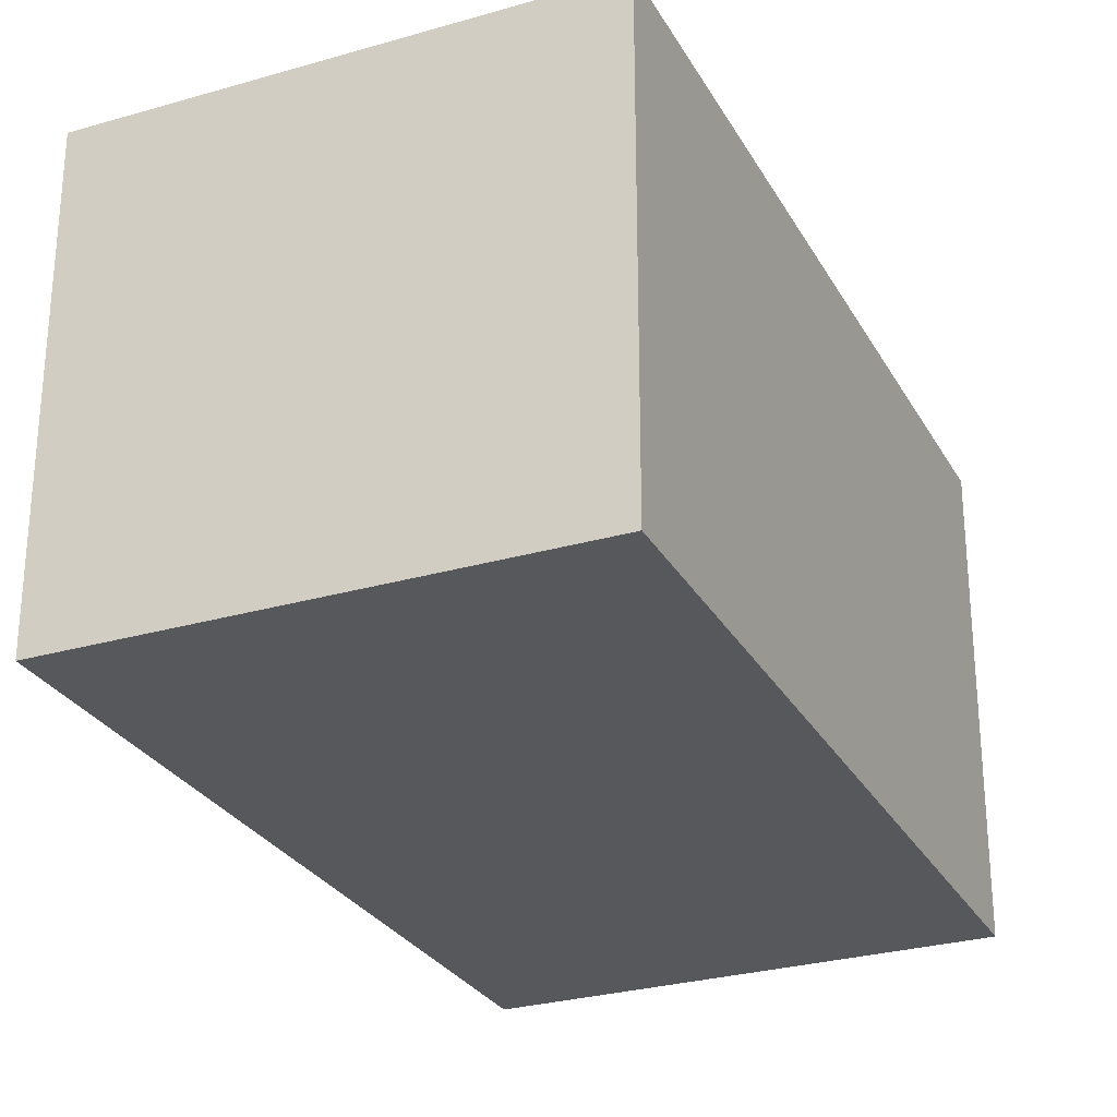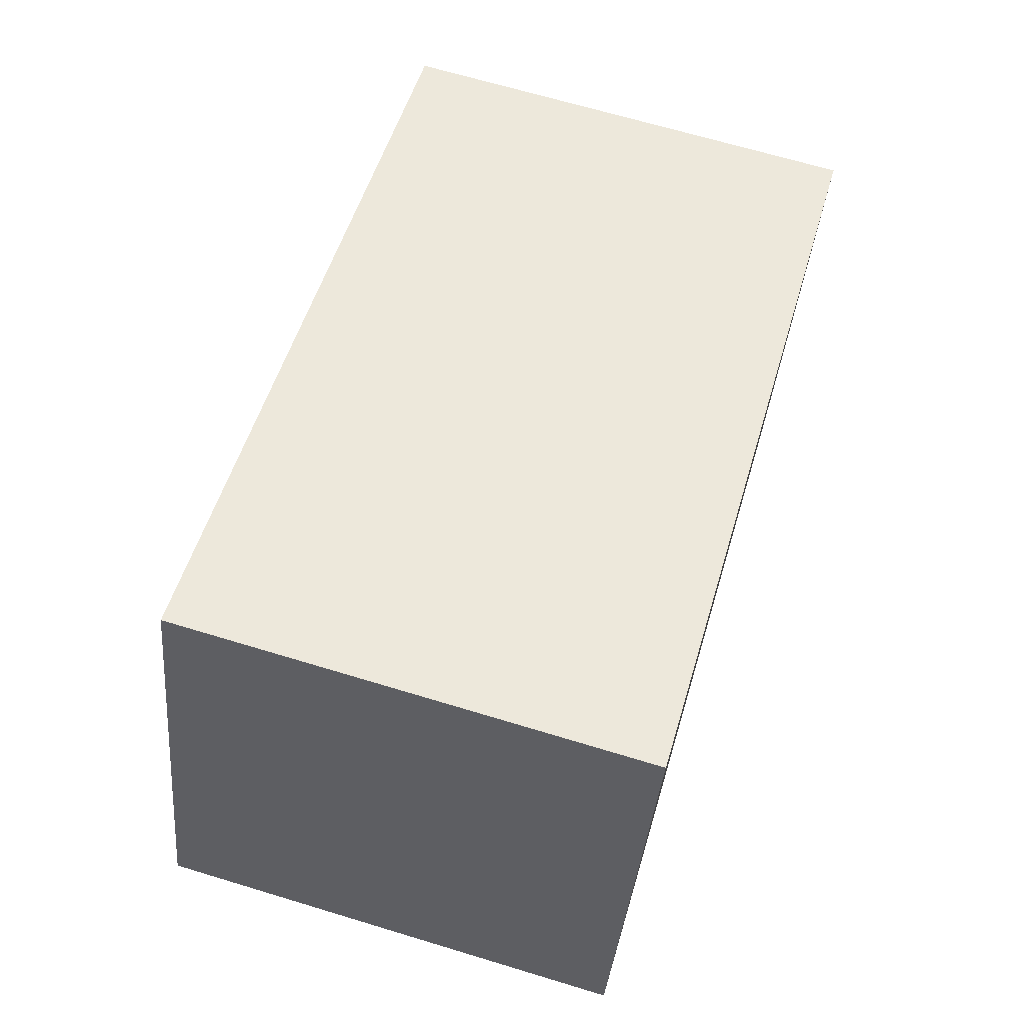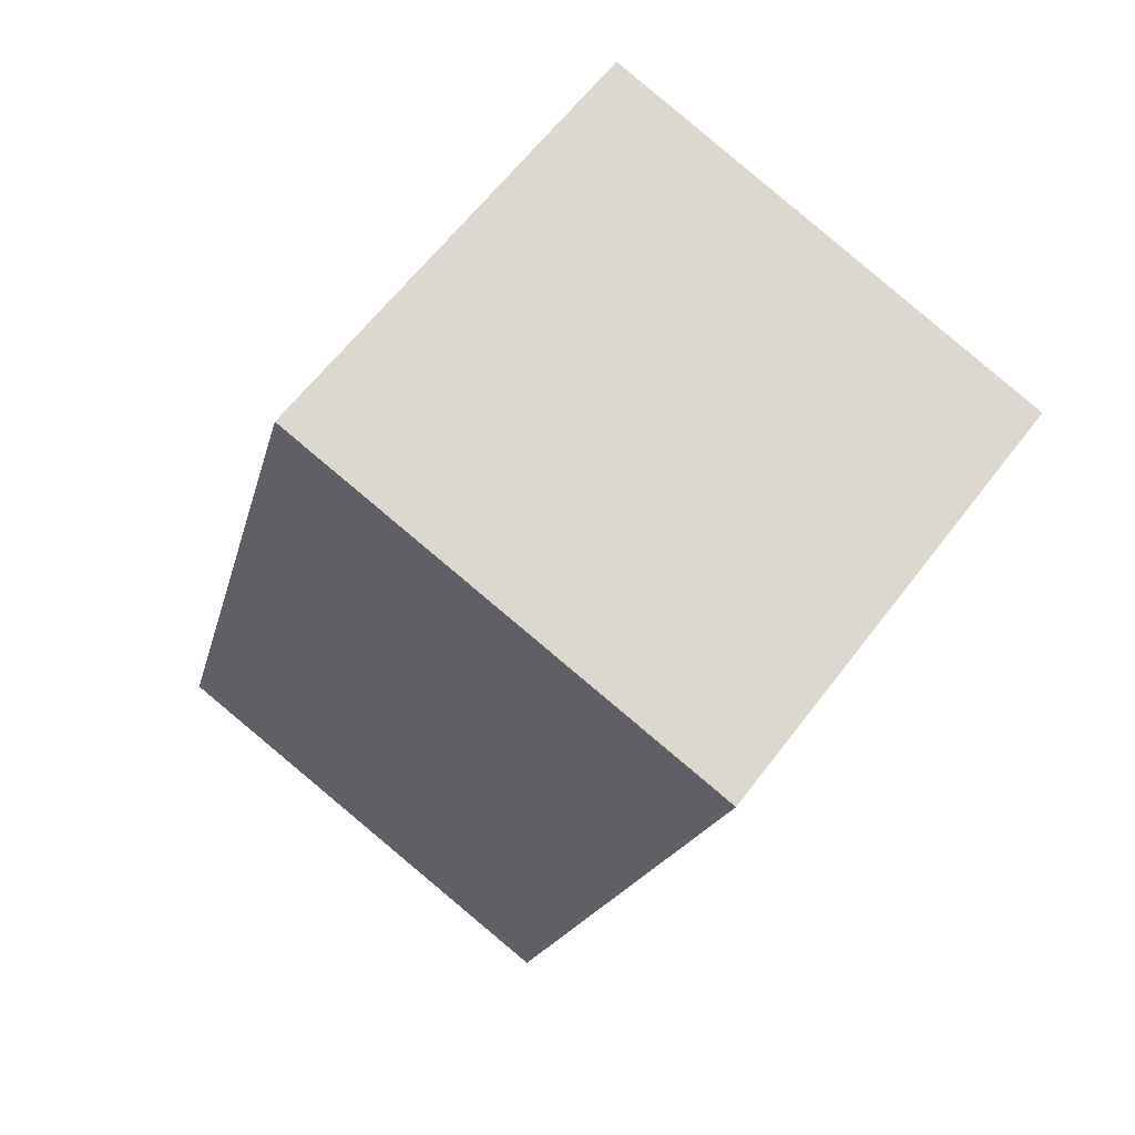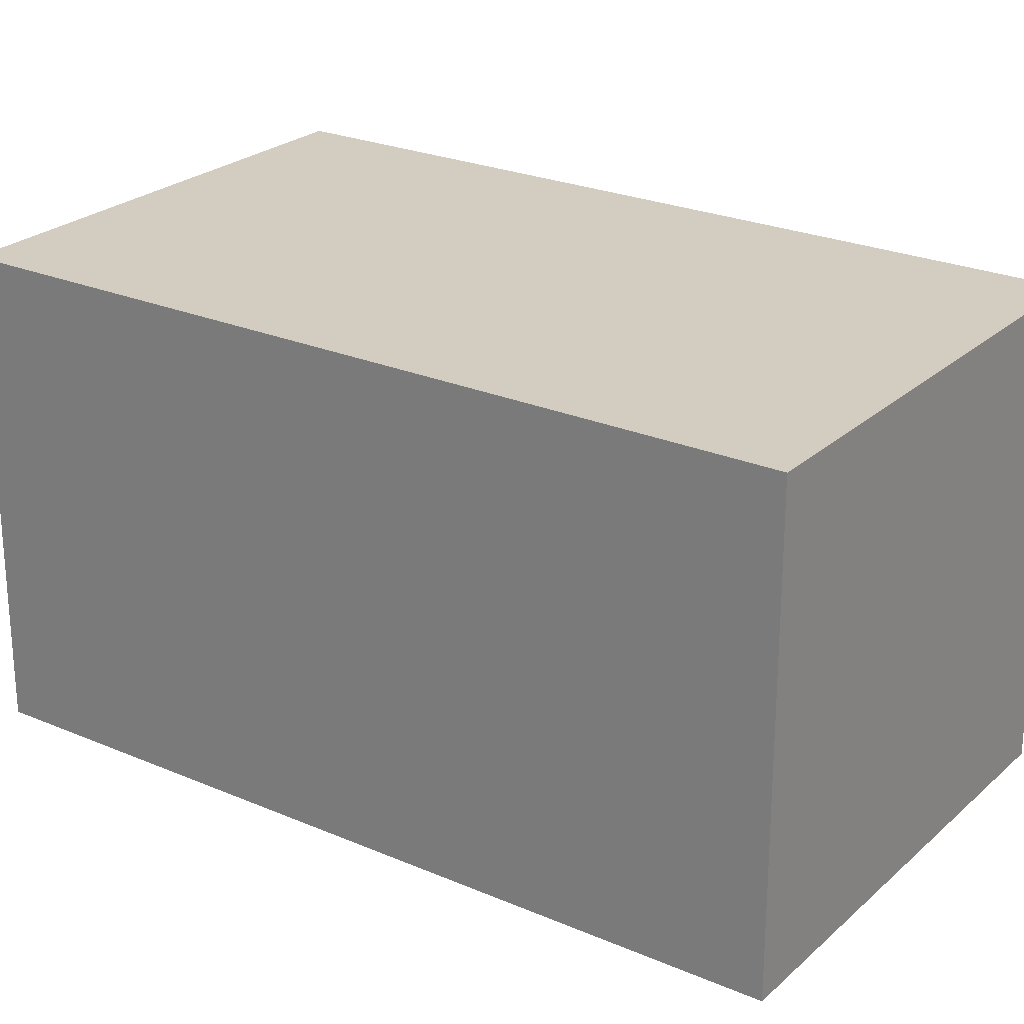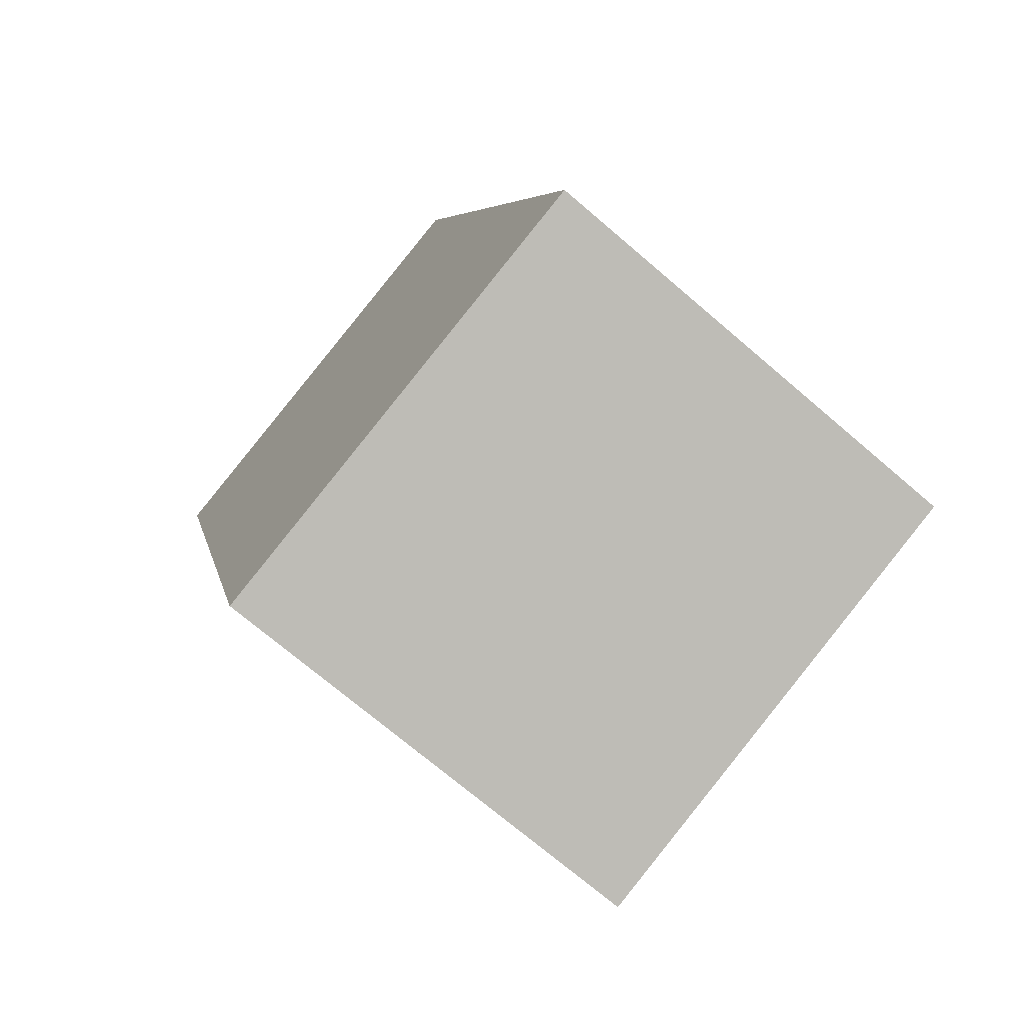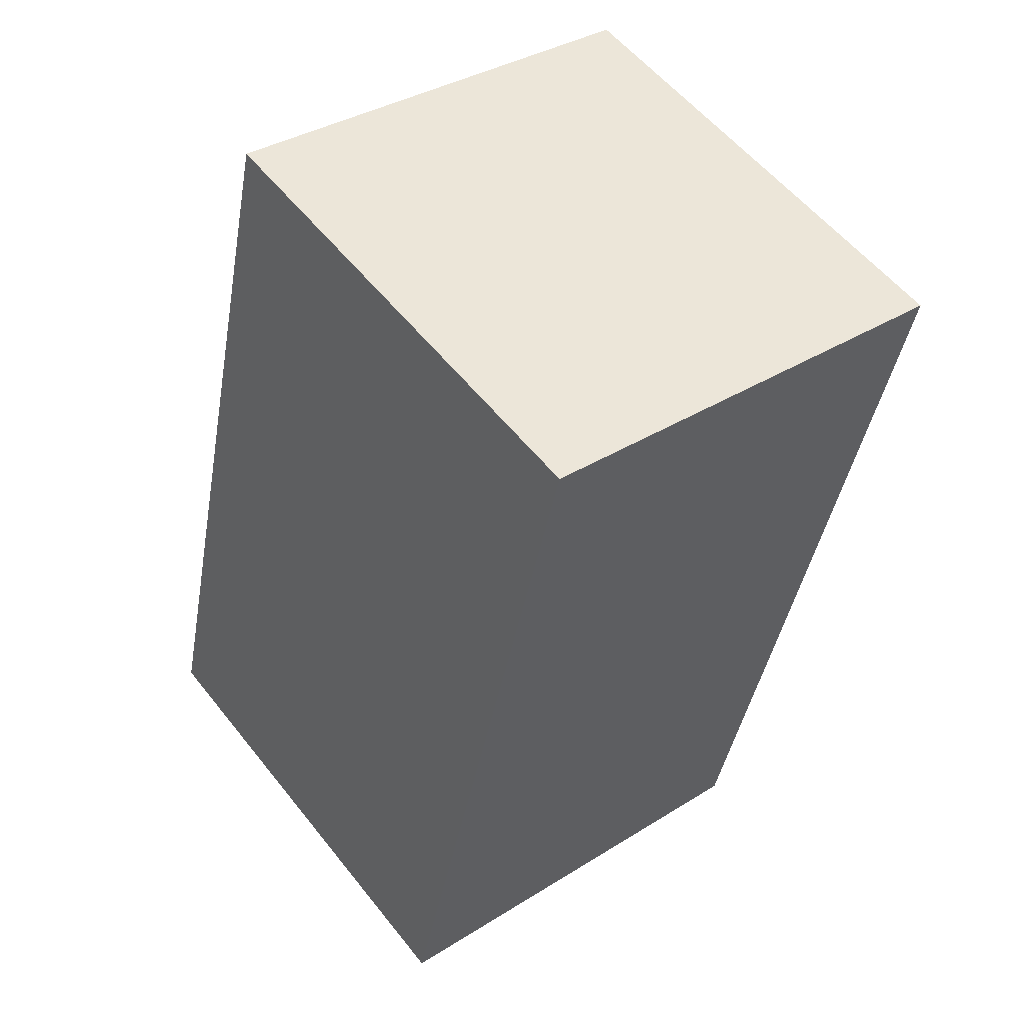
<metadata>
{"format":"obj","ext":"obj","renderer":"f3d","projection":"perspective","resolution":1024,"background":"white","views":[{"elev":-27.9,"azim":8.1,"up":"+Y"},{"elev":-38.1,"azim":175.0,"up":"+Z"},{"elev":62.2,"azim":-142.9,"up":"+Z"},{"elev":24.7,"azim":-70.7,"up":"+Y"},{"elev":-72.2,"azim":49.5,"up":"+Z"},{"elev":35.8,"azim":-129.6,"up":"+Z"}]}
</metadata>
<code>
v  2.677 5.832 -9.435
v  4.93 5.832 -9.435
v  2.848 5.832 -10.04
v  0 5.832 3.571e-16
v  8.672 5.832 -8.355
v  8.375 5.832 -7.297
v  5.542 5.832 1.563
v  5.861 5.832 1.653
v  5.861 -1.012e-16 1.653
v  8.375 4.468e-16 -7.297
v  8.672 5.116e-16 -8.355
v  2.848 6.145e-16 -10.04
v  4.93 5.777e-16 -9.435
v  0 0 0
v  2.677 5.777e-16 -9.435
v  5.542 -9.571e-17 1.563
g defaultobject
f 1 2 3
f 2 1 4
f 2 4 5
f 5 4 6
f 6 4 7
f 6 7 8
f 9 6 8
f 6 9 10
f 6 10 5
f 5 10 11
f 11 2 5
f 2 11 3
f 3 11 12
f 12 11 13
f 12 1 3
f 1 12 4
f 4 12 14
f 14 12 15
f 7 9 8
f 9 7 4
f 9 4 16
f 16 4 14
f 10 13 11
f 13 10 9
f 13 9 12
f 12 9 15
f 15 9 16
f 15 16 14

</code>
